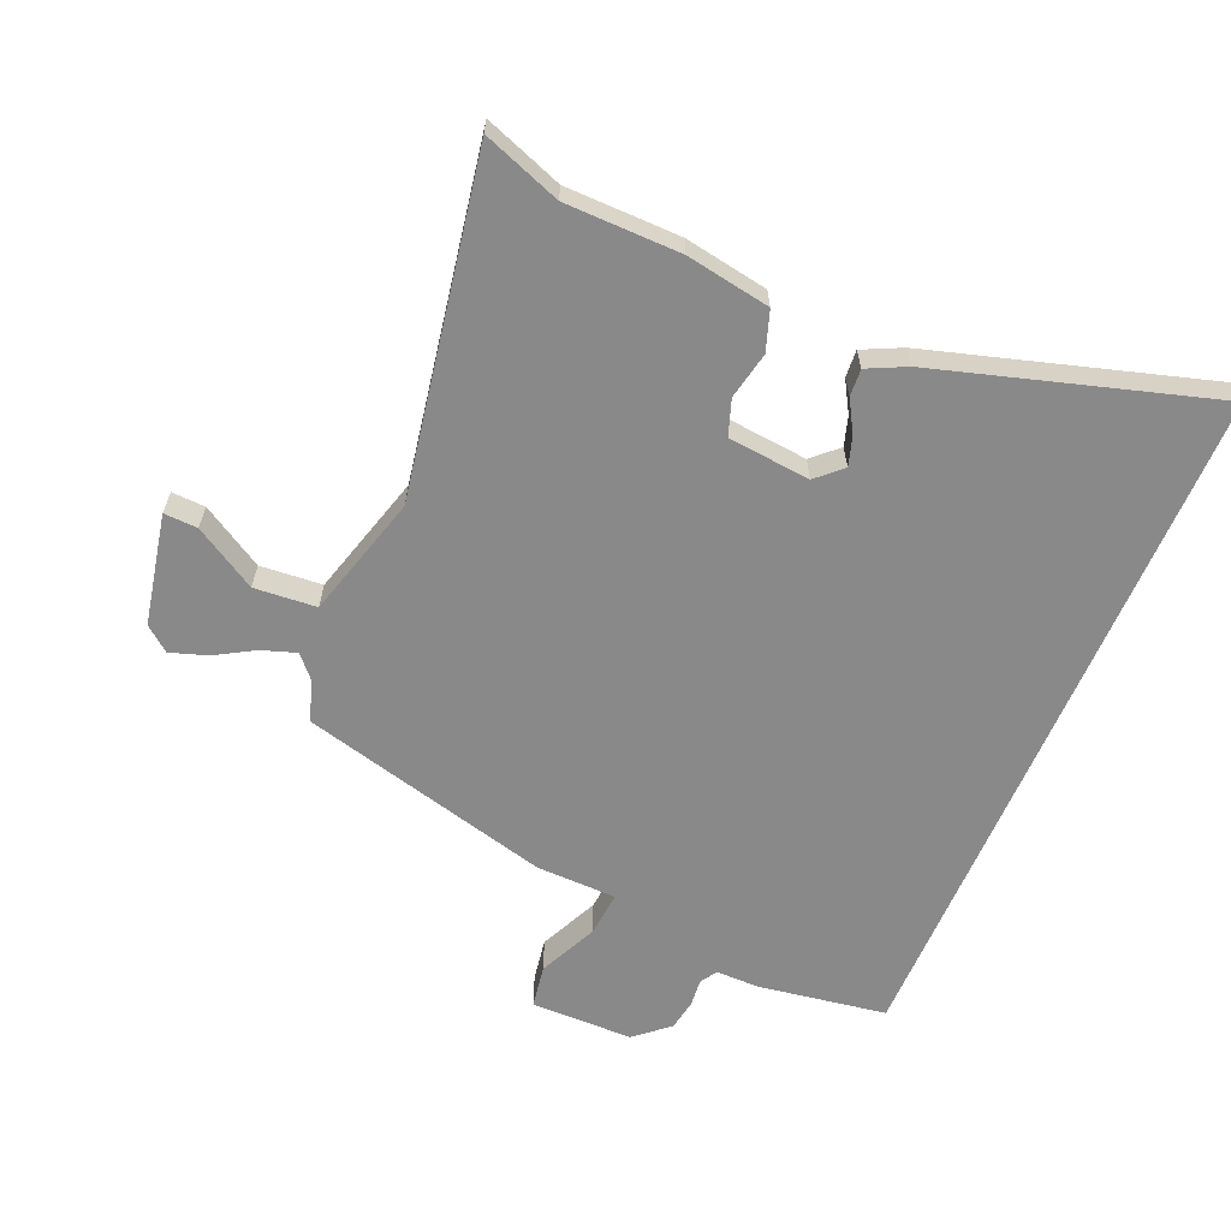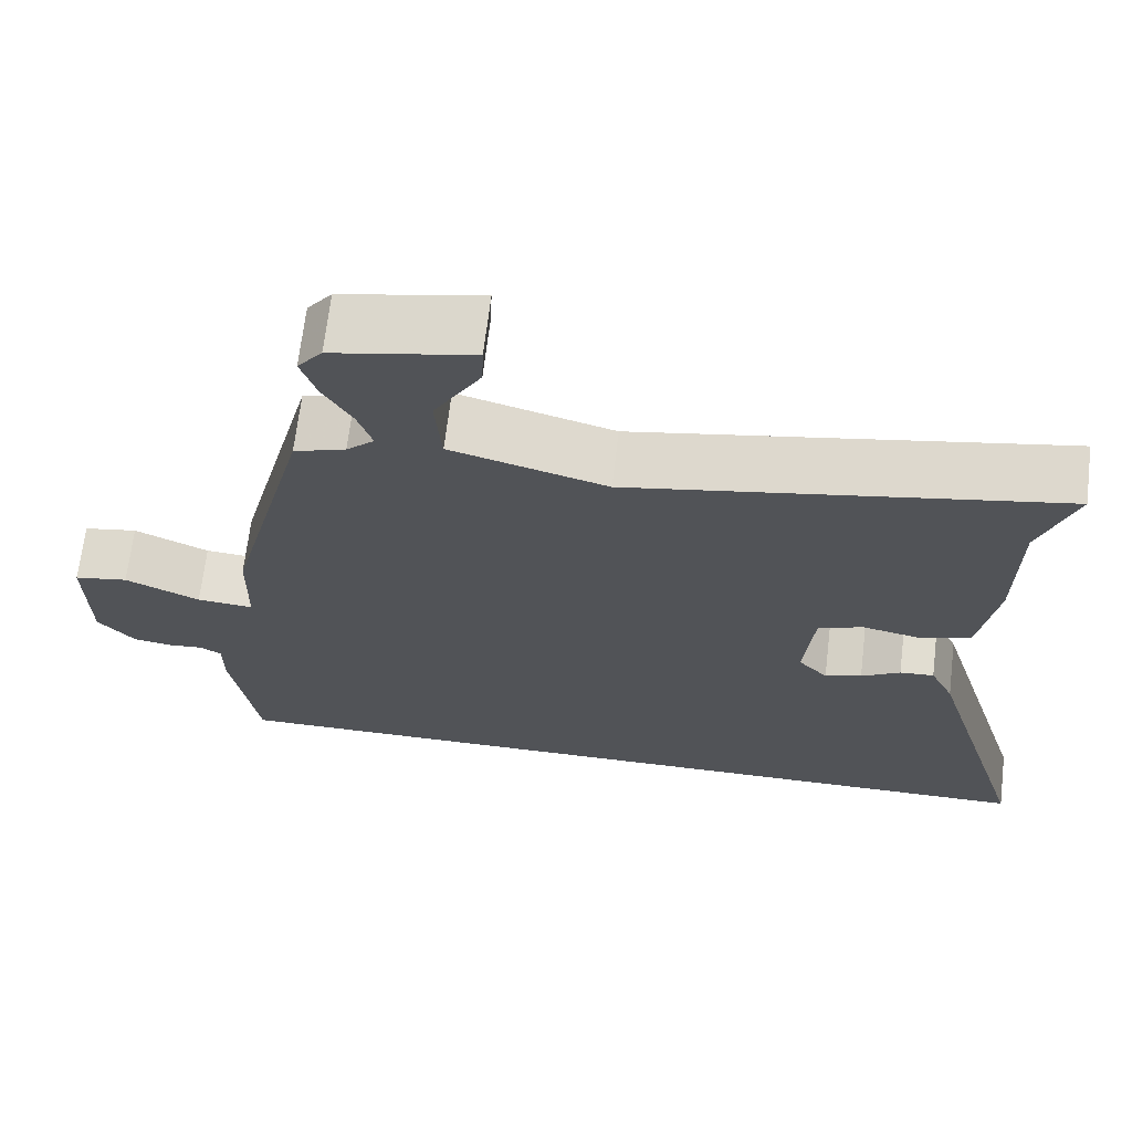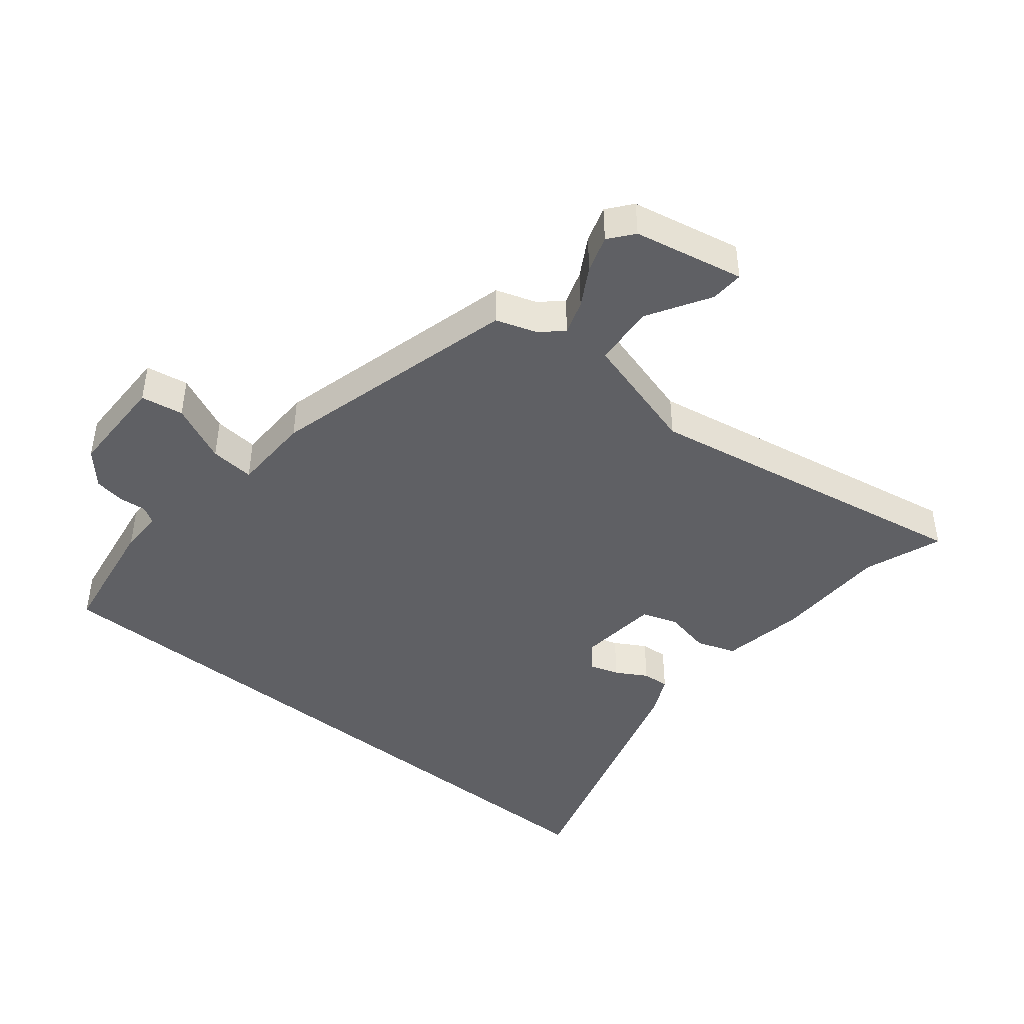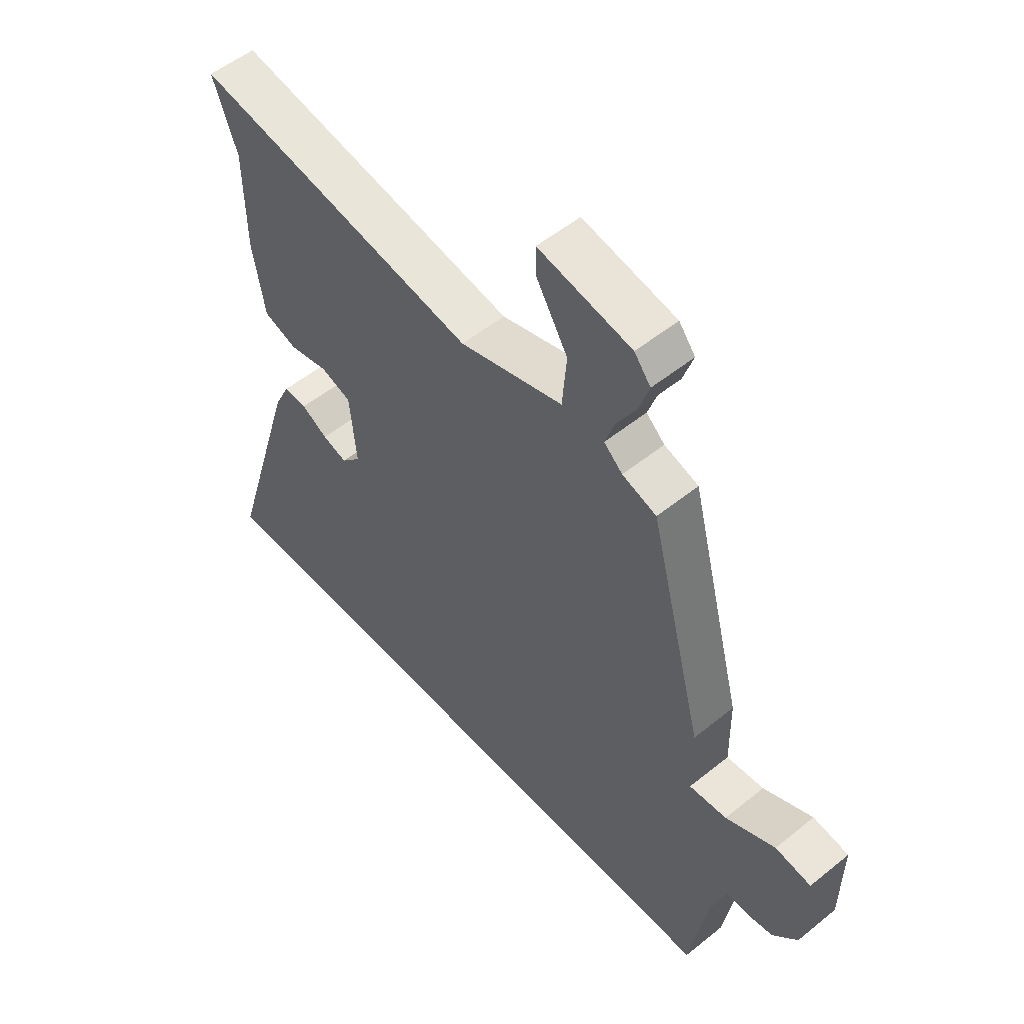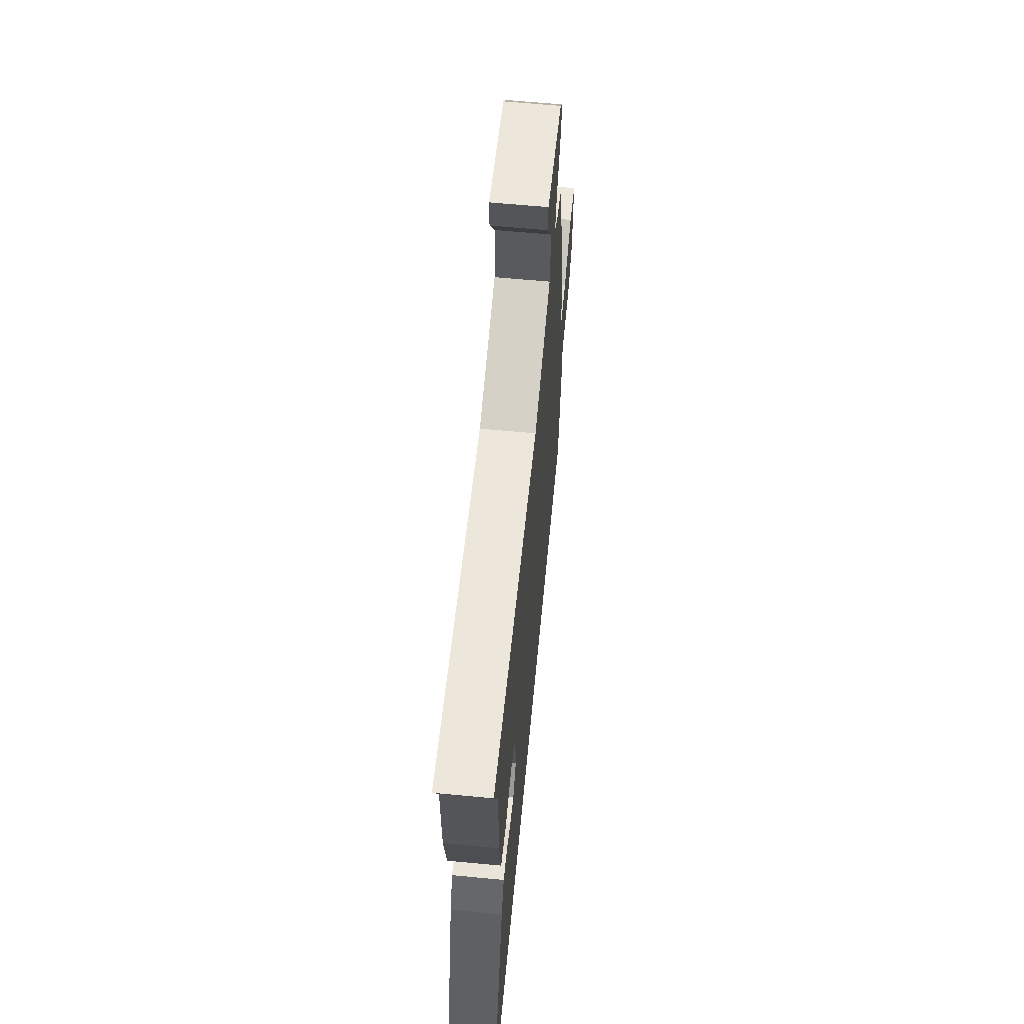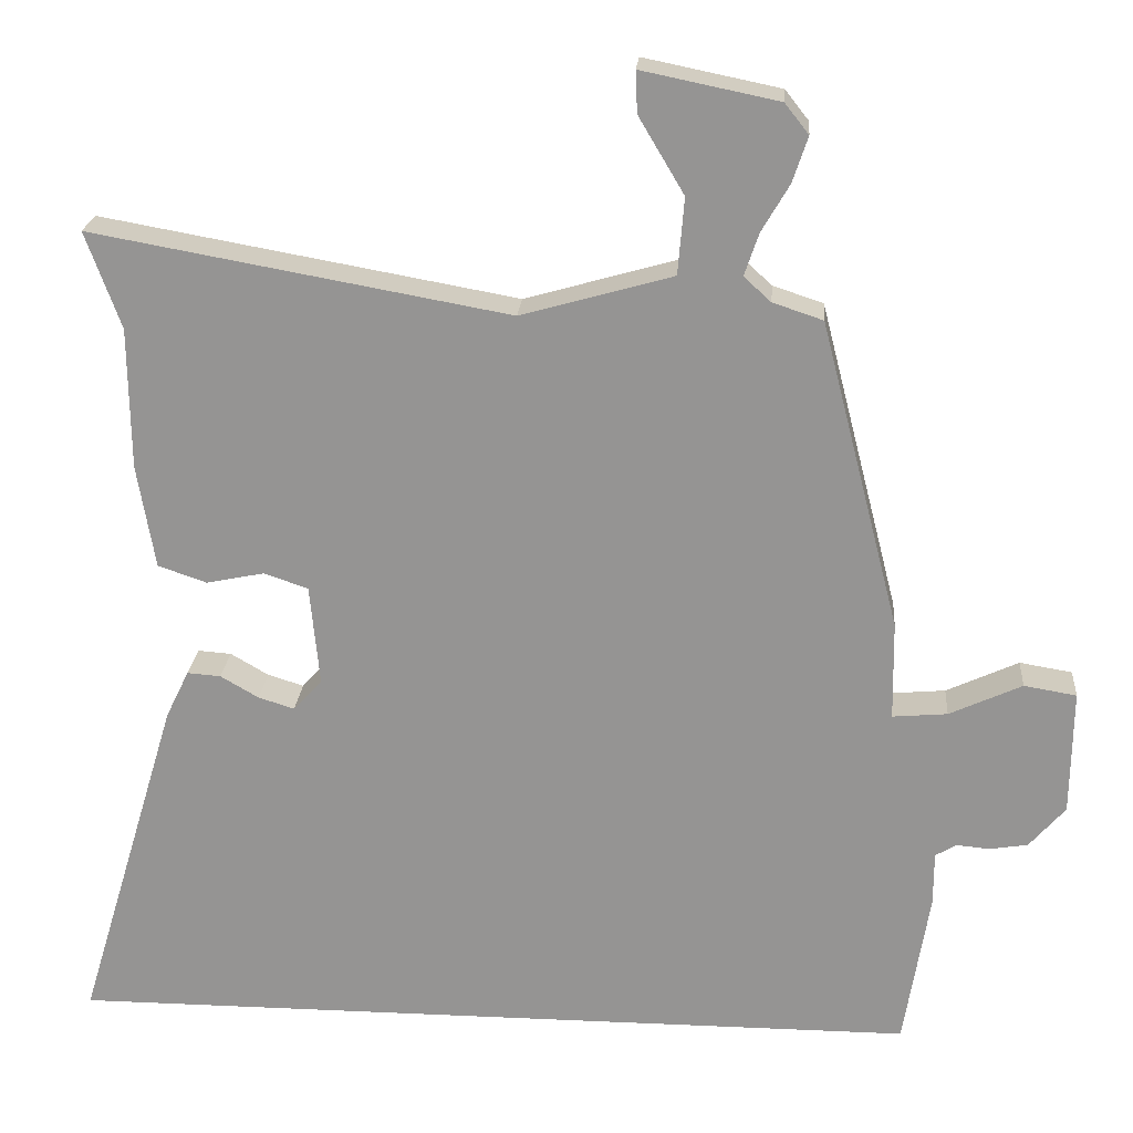
<metadata>
{"format":"obj","ext":"obj","renderer":"f3d","projection":"perspective","resolution":1024,"background":"white","views":[{"elev":-63.0,"azim":66.8,"up":"+Y"},{"elev":67.6,"azim":6.8,"up":"+Z"},{"elev":-43.6,"azim":-39.3,"up":"+Y"},{"elev":53.5,"azim":-130.8,"up":"+Z"},{"elev":63.1,"azim":95.5,"up":"+Z"},{"elev":22.2,"azim":-175.5,"up":"+Z"}]}
</metadata>
<code>
v 0.522 0.07 0.561
v 0.478 0.07 0.44
v 0.476 0.07 0.262
v 0.454 0.07 0.132
v 0.393 0.07 0.111
v 0.32 0.07 0.126
v 0.265 0.07 0.107
v 0.253 0.07 -0.02
v 0.289 0.07 -0.059
v 0.334 0.07 -0.045
v 0.382 0.07 -0.017
v 0.424 0.07 -0.014
v 0.453 0.07 -0.074
v 0.581 0.07 -0.5
v -0.497 0.07 -0.5
v -0.529 0.07 -0.302
v -0.529 0.07 -0.235
v -0.555 0.07 -0.219
v -0.597 0.07 -0.223
v -0.645 0.07 -0.215
v -0.69 0.07 -0.163
v -0.692 0.07 -0.005
v -0.626 0.07 0.006
v -0.535 0.07 -0.036
v -0.466 0.07 -0.042
v -0.464 0.07 0.082
v -0.364 0.07 0.471
v -0.301 0.07 0.492
v -0.267 0.07 0.523
v -0.285 0.07 0.576
v -0.32 0.07 0.636
v -0.339 0.07 0.693
v -0.309 0.07 0.731
v -0.138 0.07 0.766
v -0.14 0.07 0.714
v -0.197 0.07 0.618
v -0.189 0.07 0.522
v 0.001 0.07 0.468
v 0.522 0 0.561
v 0.478 0 0.44
v 0.476 0 0.262
v 0.454 0 0.132
v 0.393 0 0.111
v 0.32 0 0.126
v 0.265 0 0.107
v 0.253 0 -0.02
v 0.289 0 -0.059
v 0.334 0 -0.045
v 0.382 0 -0.017
v 0.424 0 -0.014
v 0.453 0 -0.074
v 0.581 0 -0.5
v -0.497 0 -0.5
v -0.529 0 -0.302
v -0.529 0 -0.235
v -0.555 0 -0.219
v -0.597 0 -0.223
v -0.645 0 -0.215
v -0.69 0 -0.163
v -0.692 0 -0.005
v -0.626 0 0.006
v -0.535 0 -0.036
v -0.466 0 -0.042
v -0.464 0 0.082
v -0.364 0 0.471
v -0.301 0 0.492
v -0.267 0 0.523
v -0.285 0 0.576
v -0.32 0 0.636
v -0.339 0 0.693
v -0.309 0 0.731
v -0.138 0 0.766
v -0.14 0 0.714
v -0.197 0 0.618
v -0.189 0 0.522
v 0.001 0 0.468
f 34 35 36
f 33 34 36
f 32 33 36
f 31 32 36
f 30 31 36
f 29 30 36 37
f 28 29 37 38
f 27 28 38
f 26 27 38
f 25 26 38
f 22 23 24
f 21 22 24
f 20 21 24
f 19 20 24
f 18 19 24
f 17 18 24 25
f 38 1 2
f 25 38 2
f 17 25 2
f 16 17 2
f 12 13 14
f 11 12 14
f 10 11 14
f 9 10 14 15
f 8 9 15 16
f 4 5 6
f 3 4 6
f 2 3 6
f 2 6 7
f 16 2 7
f 7 8 16
f 74 73 72
f 74 72 71
f 74 71 70
f 74 70 69
f 74 69 68
f 75 74 68 67
f 76 75 67 66
f 76 66 65
f 76 65 64
f 76 64 63
f 62 61 60
f 62 60 59
f 62 59 58
f 62 58 57
f 62 57 56
f 63 62 56 55
f 40 39 76
f 40 76 63
f 40 63 55
f 40 55 54
f 52 51 50
f 52 50 49
f 52 49 48
f 53 52 48 47
f 54 53 47 46
f 44 43 42
f 44 42 41
f 44 41 40
f 45 44 40
f 45 40 54
f 54 46 45
f 1 39 40 2
f 2 40 41 3
f 3 41 42 4
f 4 42 43 5
f 5 43 44 6
f 6 44 45 7
f 7 45 46 8
f 8 46 47 9
f 9 47 48 10
f 10 48 49 11
f 11 49 50 12
f 12 50 51 13
f 13 51 52 14
f 14 52 53 15
f 15 53 54 16
f 16 54 55 17
f 17 55 56 18
f 18 56 57 19
f 19 57 58 20
f 20 58 59 21
f 21 59 60 22
f 22 60 61 23
f 23 61 62 24
f 24 62 63 25
f 25 63 64 26
f 26 64 65 27
f 27 65 66 28
f 28 66 67 29
f 29 67 68 30
f 30 68 69 31
f 31 69 70 32
f 32 70 71 33
f 33 71 72 34
f 34 72 73 35
f 35 73 74 36
f 36 74 75 37
f 37 75 76 38
f 38 76 39 1

</code>
